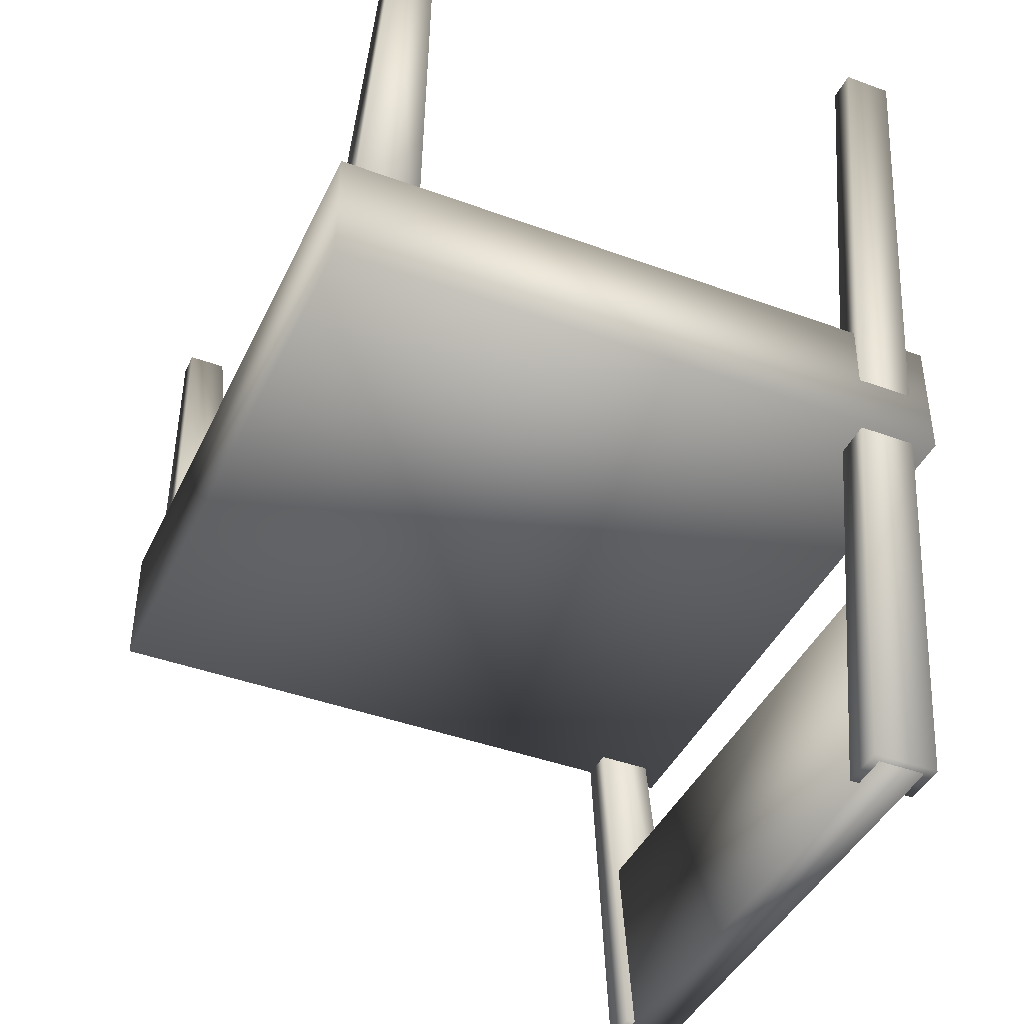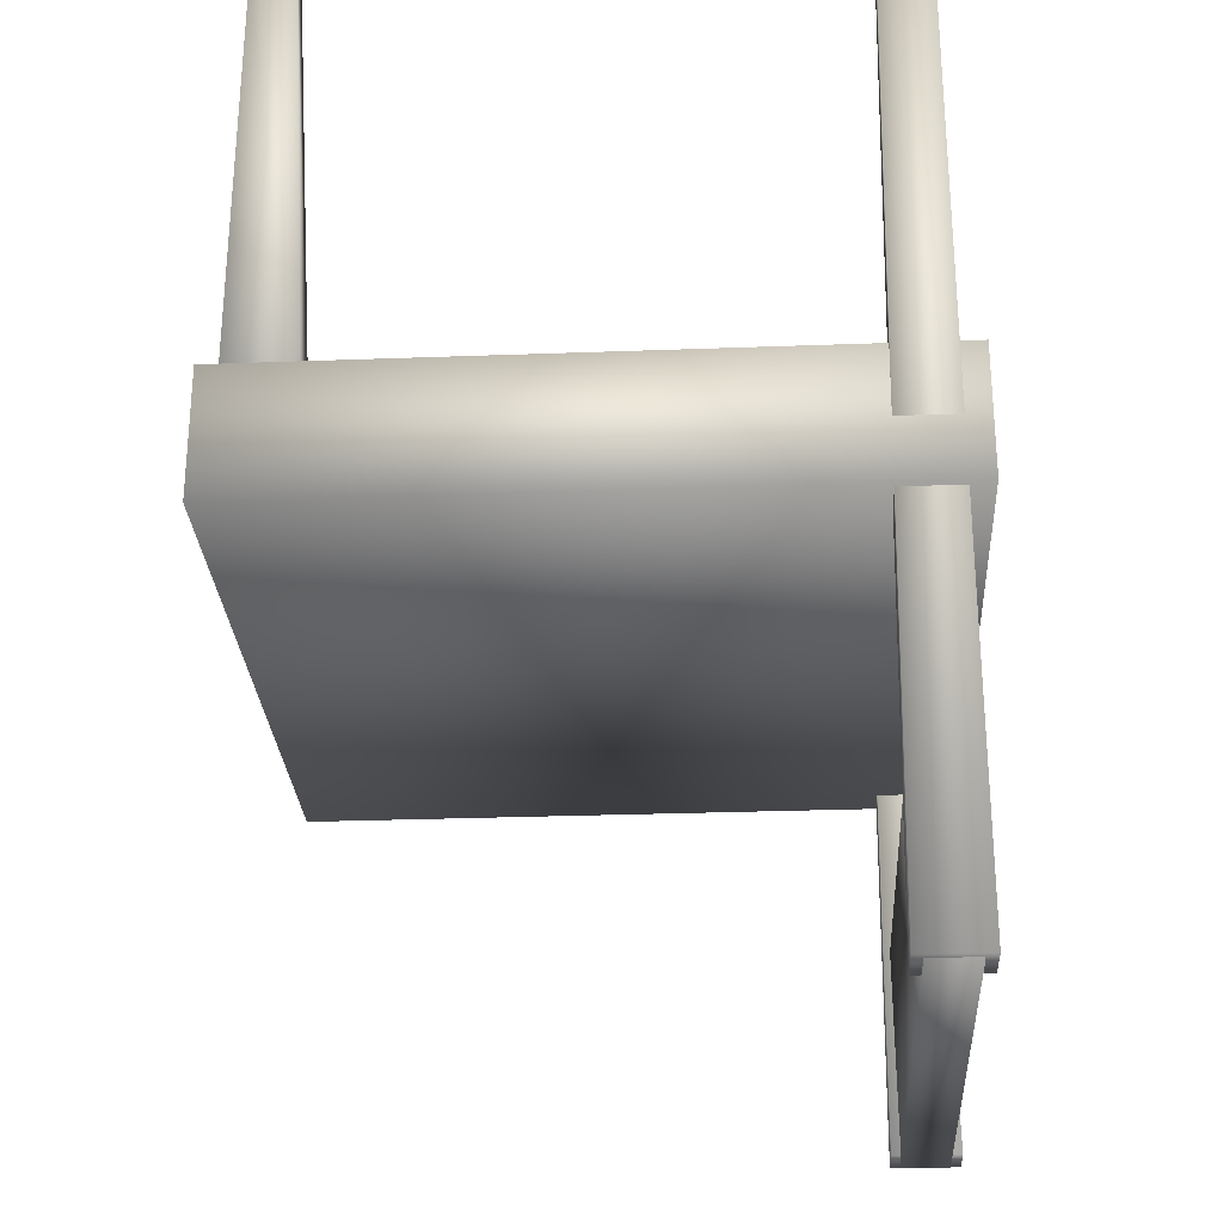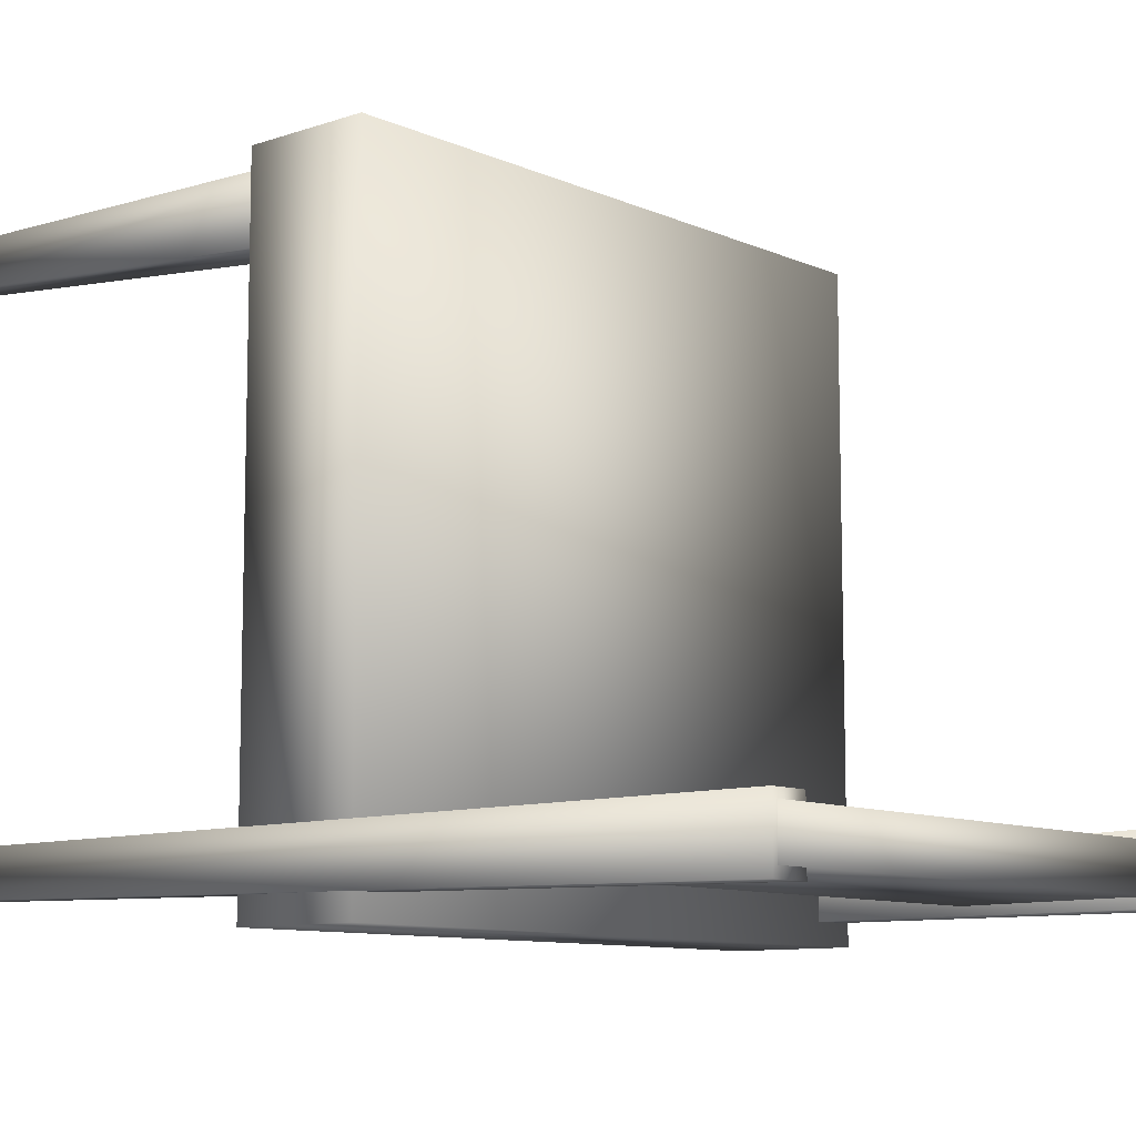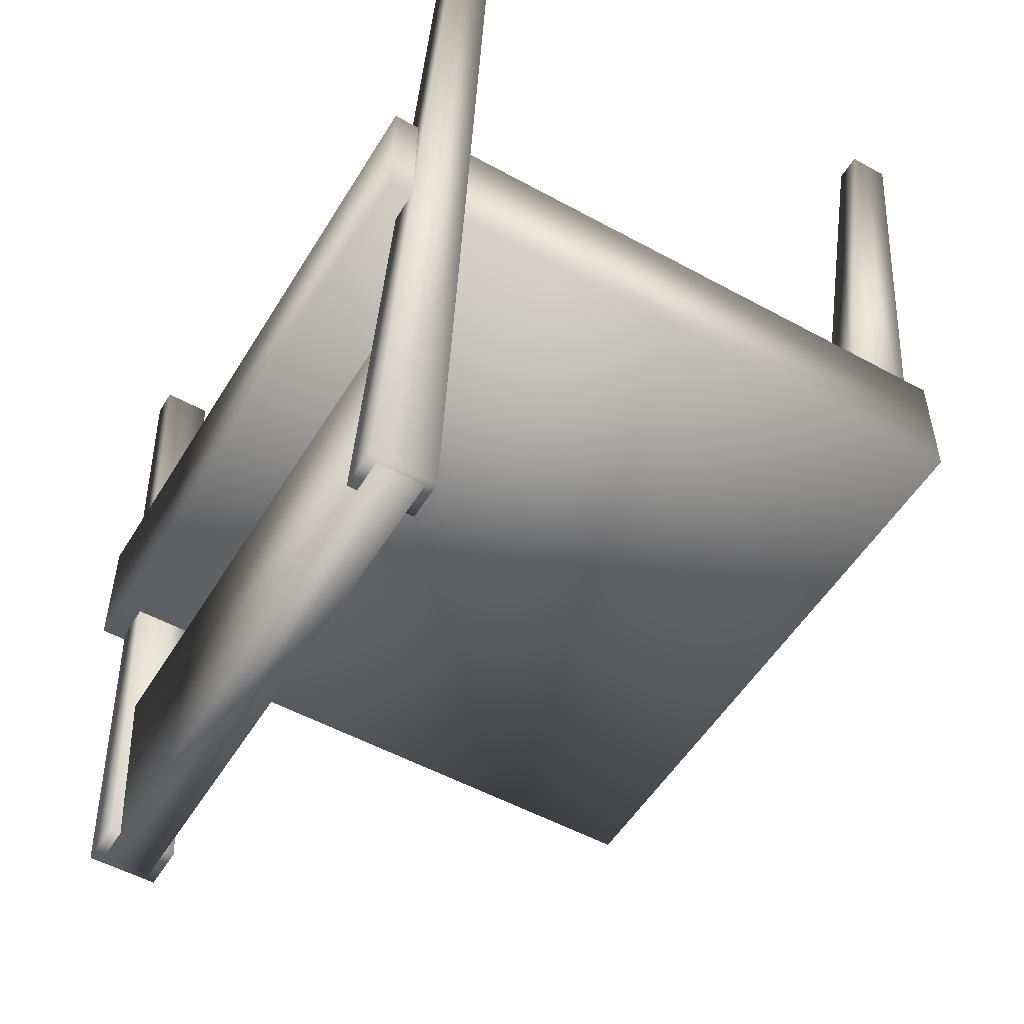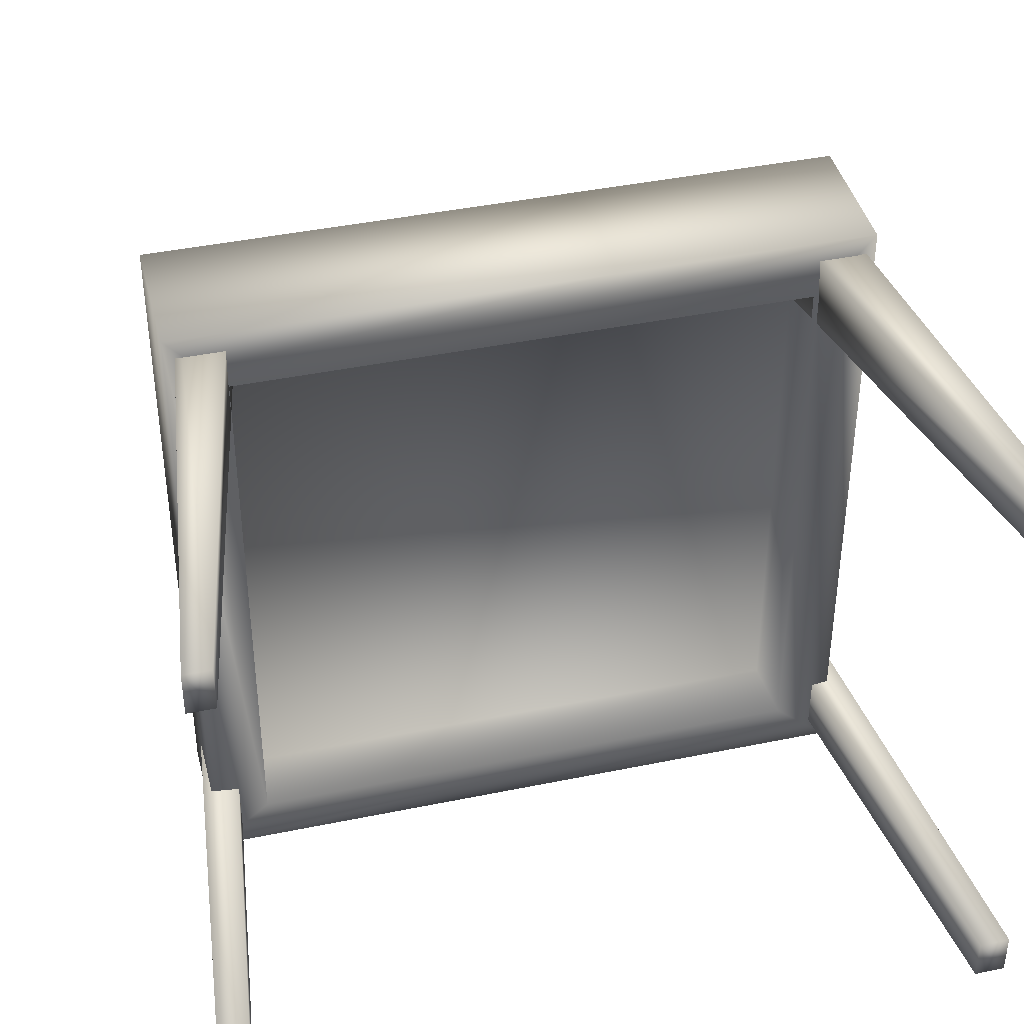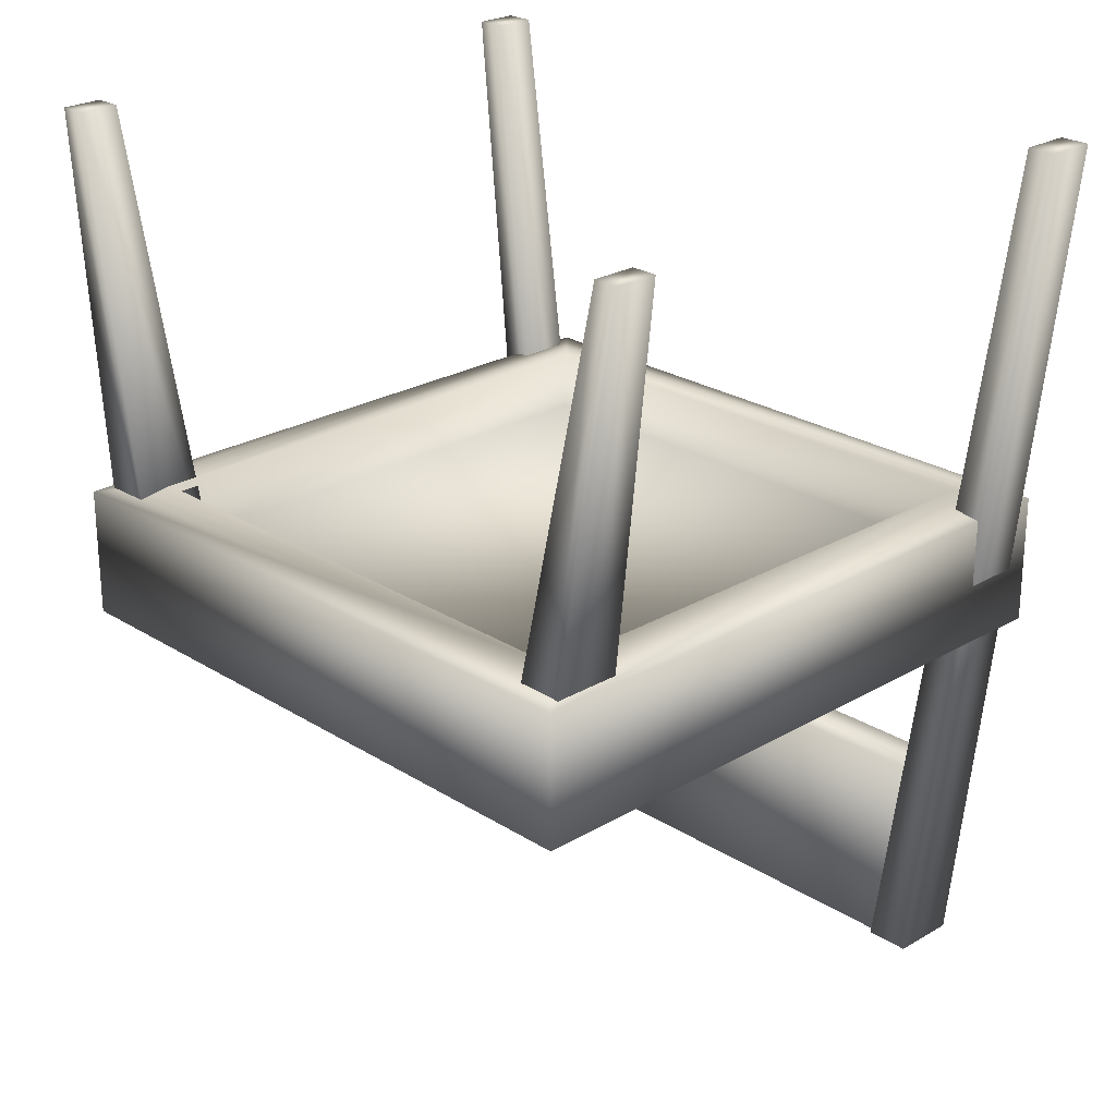
<metadata>
{"format":"obj","ext":"obj","renderer":"f3d","projection":"perspective","resolution":1024,"background":"white","views":[{"elev":-42.1,"azim":-113.8,"up":"+Z"},{"elev":-27.4,"azim":-86.7,"up":"+Z"},{"elev":-9.7,"azim":131.3,"up":"+Y"},{"elev":-52.5,"azim":59.4,"up":"+Z"},{"elev":41.7,"azim":-14.0,"up":"+Y"},{"elev":24.5,"azim":-134.0,"up":"+Z"}]}
</metadata>
<code>
v -15.83 -15.83 -0.6995
v -15.83 15.83 -0.6995
v 15.83 15.83 -0.6995
v 15.83 -15.83 -0.6995
v -12.92 -12.92 3.185
v 12.92 -12.92 3.185
v 12.92 12.92 3.185
v -12.92 12.92 3.185
v 15.83 -15.83 5.649
v -15.83 -15.83 5.649
v 15.83 15.83 5.649
v -15.83 15.83 5.649
v 13.19 -13.19 5.976
v -13.19 -13.19 5.976
v 13.19 13.19 5.976
v -13.19 13.19 5.976
v -12.93 -14.39 -19.15
v 13.57 -14.39 -19.15
v 13.57 -14.39 -9.039
v -12.93 -14.39 -9.039
v 14.53 14.53 0.6284
v -14.53 14.53 0.6284
v -14.53 -14.53 0.6284
v 14.53 -14.53 0.6284
v 14.22 14.22 1.857
v 14.22 -14.22 1.857
v -14.22 -14.22 1.857
v -14.22 14.22 1.857
v 14.53 -14.53 4.321
v -14.53 -14.53 4.321
v 14.53 14.53 4.321
v -14.53 14.53 4.321
v 13.87 -13.87 3.895
v -13.87 -13.87 3.895
v 13.87 13.87 3.895
v -13.87 13.87 3.895
v 13.57 -12.14 -9.039
v 13.57 -12.14 -19.15
v -12.93 -12.14 -19.15
v -12.93 -12.14 -9.039
v 18.59 -12.25 23.43
v 13.87 -11.7 -19.05
v 11.93 -11.7 -19.05
v 17.18 -12.25 23.43
v 18.59 -14.33 23.43
v 13.87 -14.88 -19.05
v 17.18 -14.33 23.43
v 11.93 -14.88 -19.05
v -13.32 -11.67 -19.05
v -18.35 -12.09 23.73
v -16.93 -12.09 23.73
v -11.13 -11.67 -19.05
v -13.32 -14.91 -19.05
v -18.35 -14.49 23.73
v -11.13 -14.91 -19.05
v -16.93 -14.49 23.73
v 18.07 14.28 23.73
v 14.53 15.15 0
v 12.05 15.15 0
v 16.75 14.28 23.73
v 18.07 12.3 23.73
v 14.53 11.43 0
v 16.75 12.3 23.73
v 12.05 11.43 0
v -16.65 14.31 23.73
v -12.05 15.14 0
v -14.53 15.14 0
v -17.86 14.31 23.73
v -16.65 12.27 23.73
v -12.05 11.44 0
v -17.86 12.27 23.73
v -14.53 11.44 0
f 1 2 3
f 3 4 1
f 5 6 7
f 7 8 5
f 1 4 9
f 9 10 1
f 4 3 11
f 11 9 4
f 3 2 12
f 12 11 3
f 2 1 10
f 10 12 2
f 10 9 13
f 13 14 10
f 9 11 15
f 15 13 9
f 11 12 16
f 16 15 11
f 12 10 14
f 14 16 12
f 14 13 6
f 6 5 14
f 13 15 7
f 7 6 13
f 15 16 8
f 8 7 15
f 16 14 5
f 5 8 16
f 17 18 19
f 19 20 17
f 21 22 23
f 23 24 21
f 25 26 27
f 27 28 25
f 29 24 23
f 23 30 29
f 31 21 24
f 24 29 31
f 32 22 21
f 21 31 32
f 30 23 22
f 22 32 30
f 33 29 30
f 30 34 33
f 35 31 29
f 29 33 35
f 36 32 31
f 31 35 36
f 34 30 32
f 32 36 34
f 26 33 34
f 34 27 26
f 25 35 33
f 33 26 25
f 28 36 35
f 35 25 28
f 27 34 36
f 36 28 27
f 37 38 39
f 39 40 37
f 18 17 39
f 39 38 18
f 19 18 38
f 38 37 19
f 20 19 37
f 37 40 20
f 17 20 40
f 40 39 17
f 41 42 43
f 43 44 41
f 45 46 42
f 42 41 45
f 47 48 46
f 46 45 47
f 44 43 48
f 48 47 44
f 46 48 43
f 43 42 46
f 44 47 45
f 45 41 44
f 49 50 51
f 51 52 49
f 53 54 50
f 50 49 53
f 55 56 54
f 54 53 55
f 52 51 56
f 56 55 52
f 54 56 51
f 51 50 54
f 52 55 53
f 53 49 52
f 57 58 59
f 59 60 57
f 61 62 58
f 58 57 61
f 63 64 62
f 62 61 63
f 60 59 64
f 64 63 60
f 62 64 59
f 59 58 62
f 60 63 61
f 61 57 60
f 65 66 67
f 67 68 65
f 69 70 66
f 66 65 69
f 71 72 70
f 70 69 71
f 68 67 72
f 72 71 68
f 70 72 67
f 67 66 70
f 68 71 69
f 69 65 68

</code>
